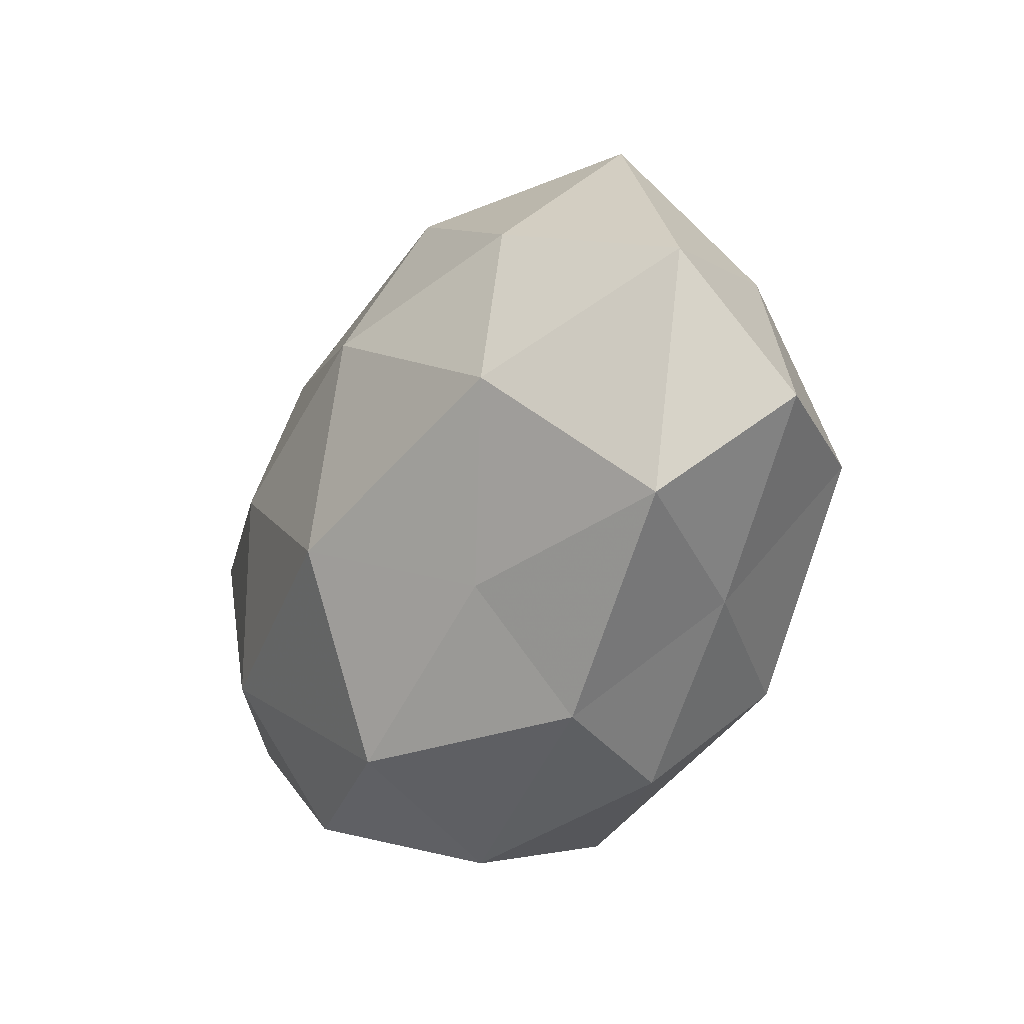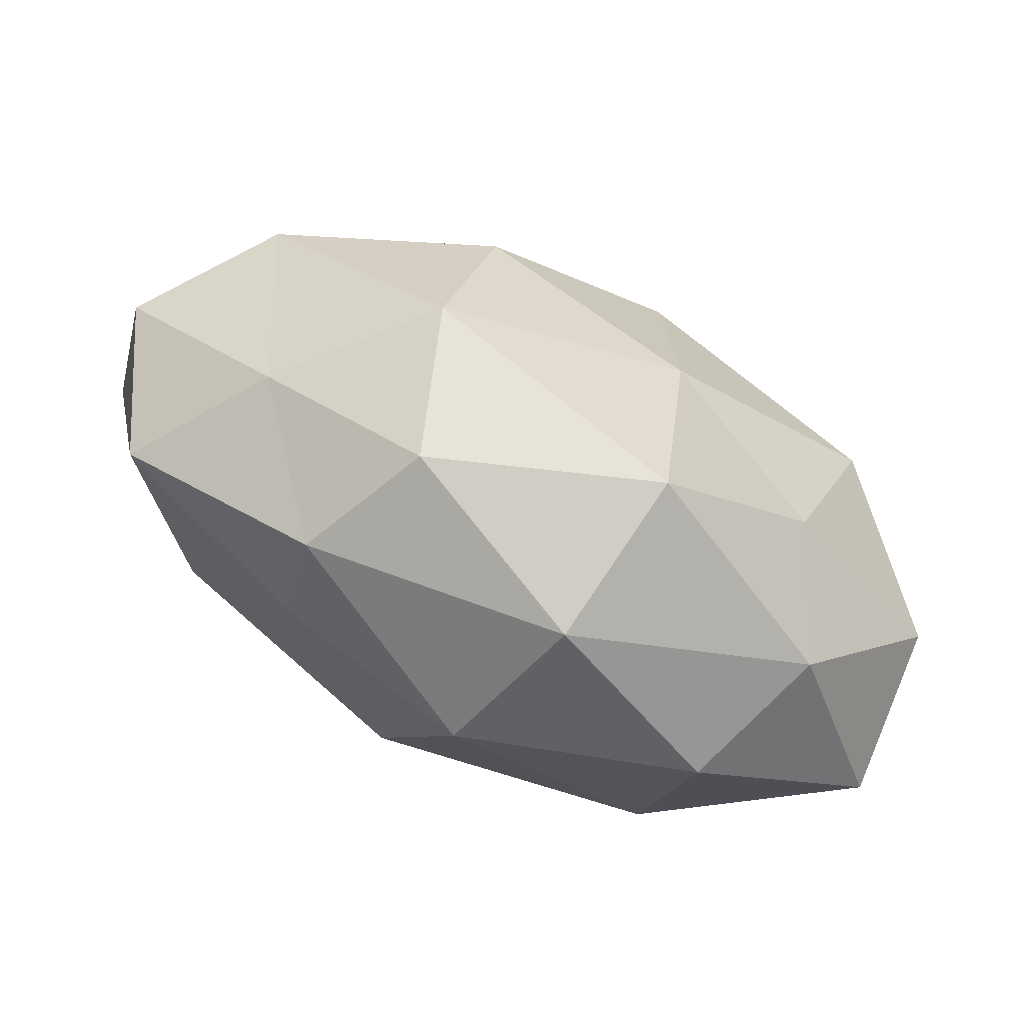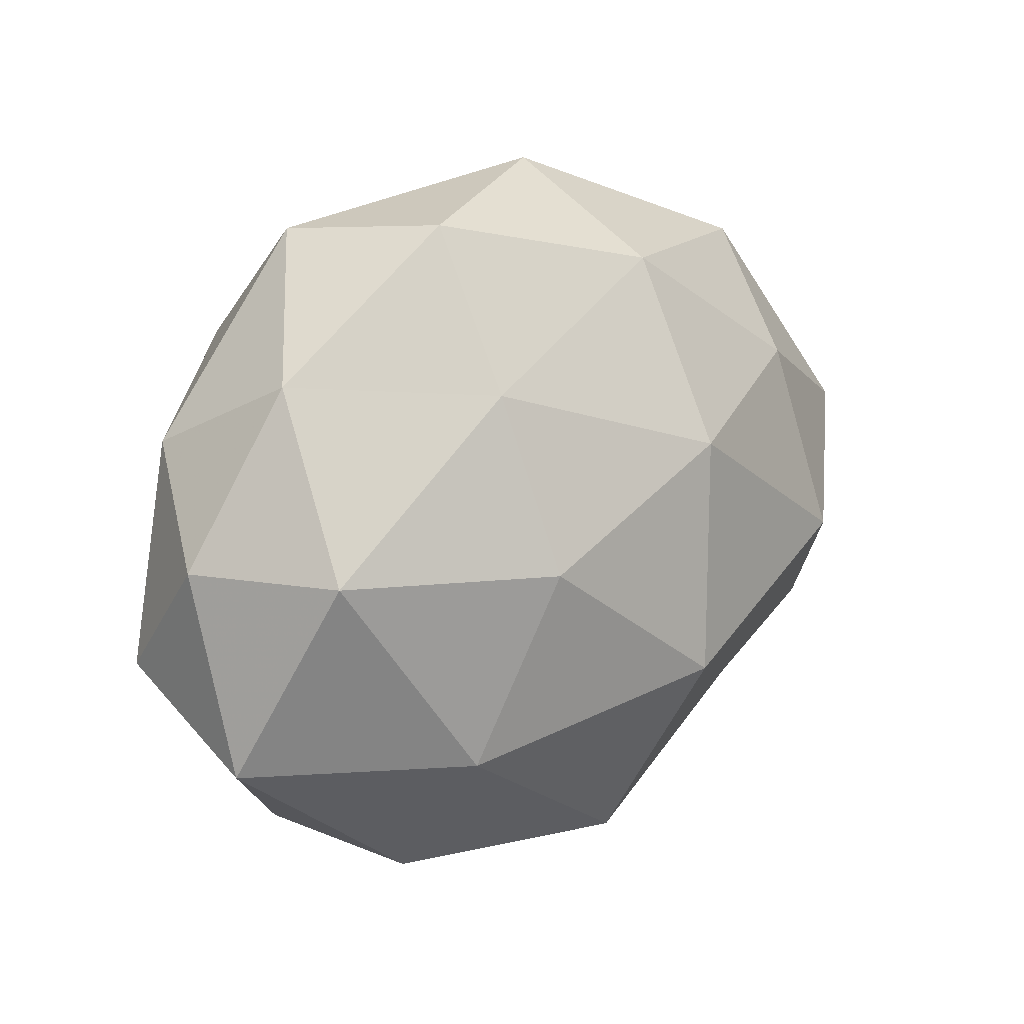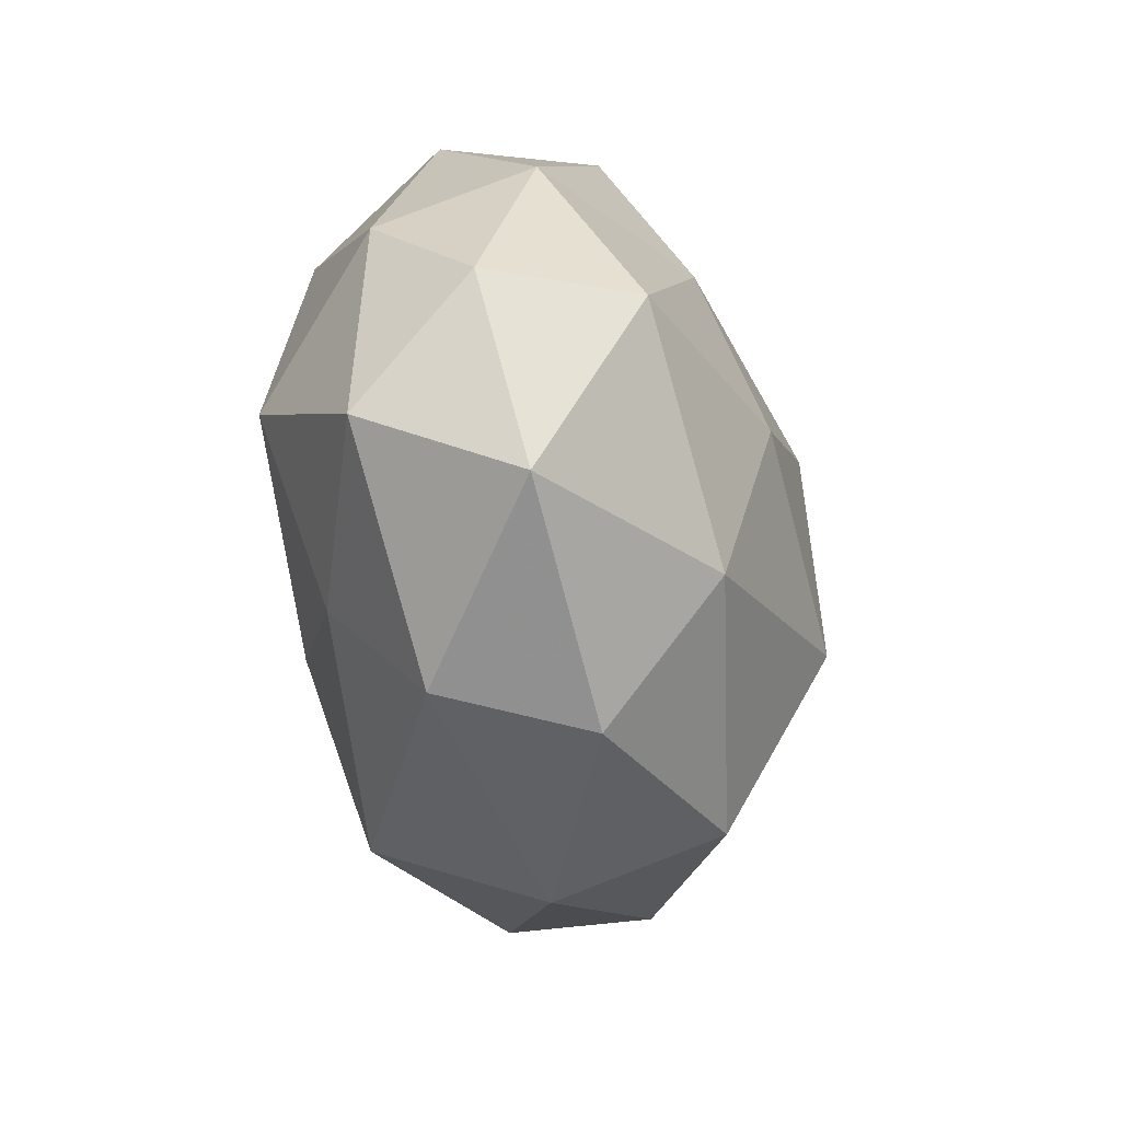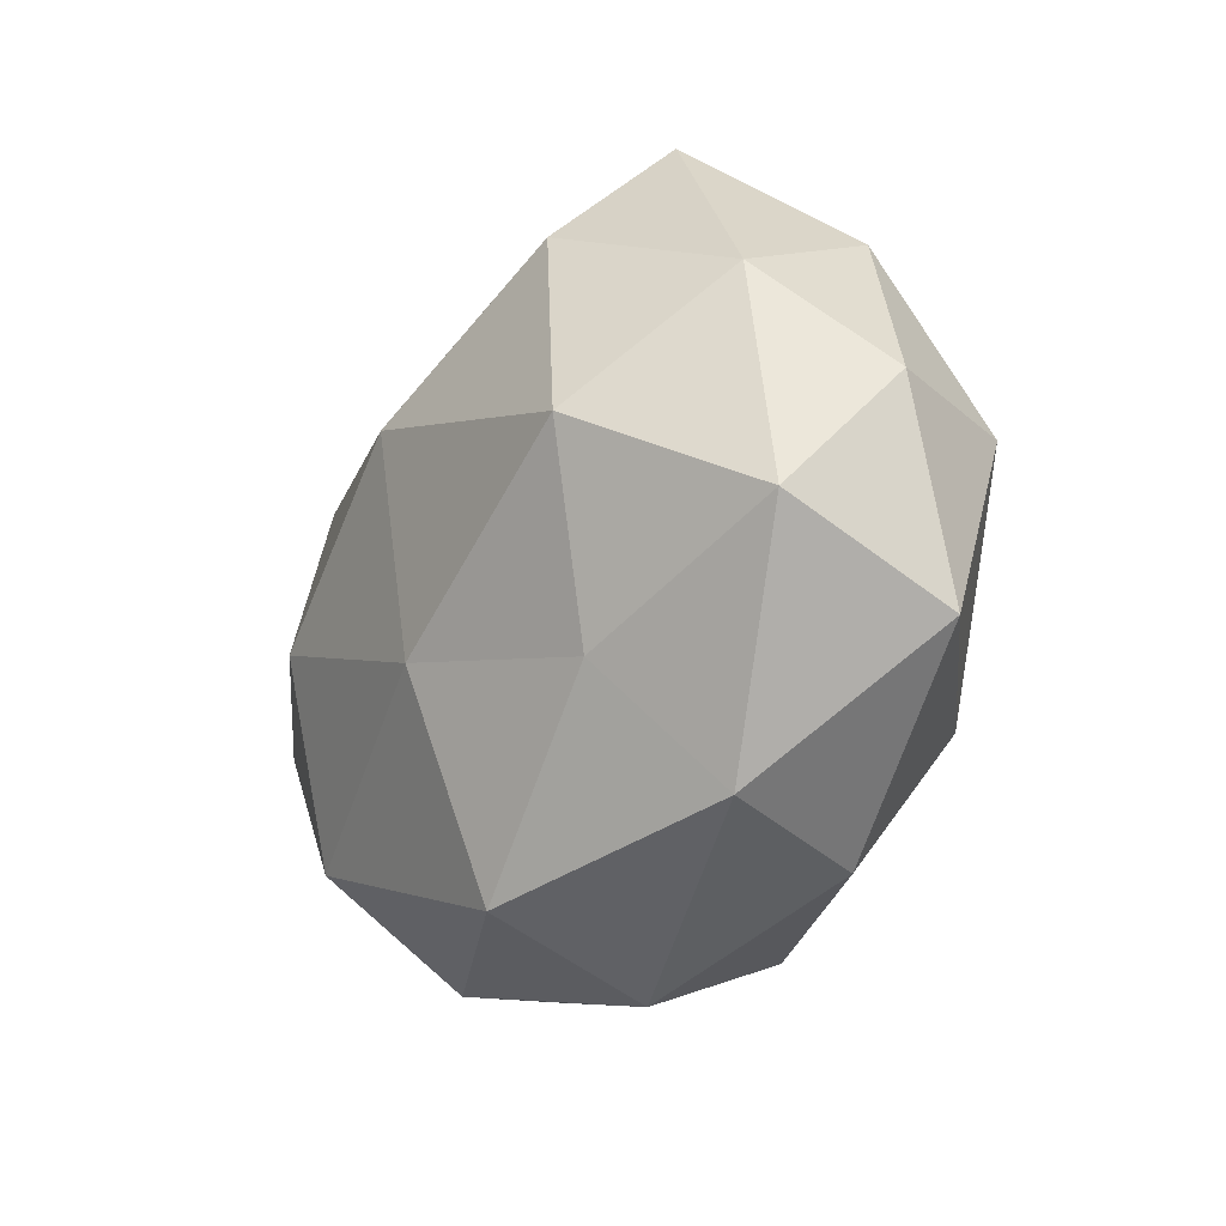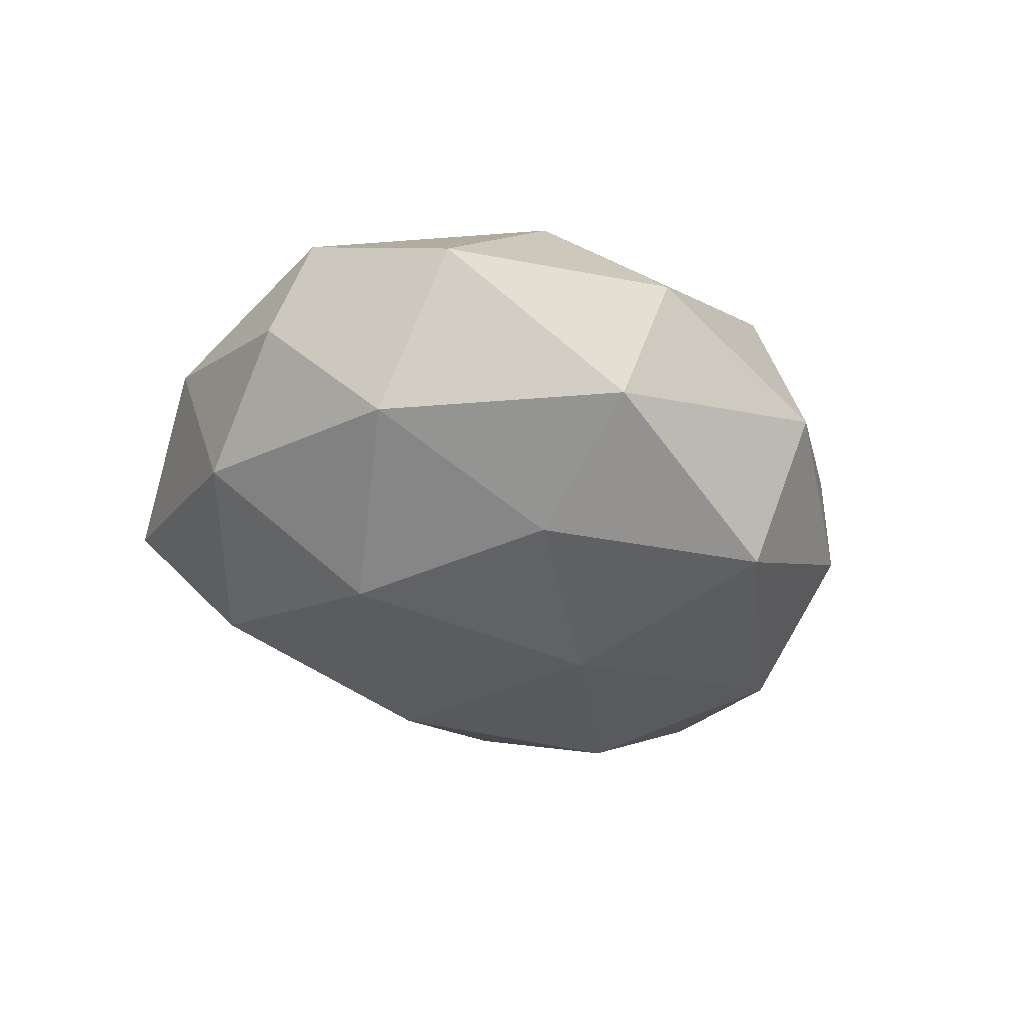
<metadata>
{"format":"obj","ext":"obj","renderer":"f3d","projection":"perspective","resolution":1024,"background":"white","views":[{"elev":-25.8,"azim":59.0,"up":"+Y"},{"elev":-76.8,"azim":154.0,"up":"+Y"},{"elev":16.8,"azim":-44.4,"up":"+Y"},{"elev":-28.3,"azim":-77.5,"up":"+Y"},{"elev":-23.5,"azim":-117.1,"up":"+Y"},{"elev":-24.2,"azim":-62.7,"up":"+Z"}]}
</metadata>
<code>
v 0.03338 0.02181 0.02046
v 0.008651 0.01504 0.03001
v 0.03943 -0.02482 -0.007397
v -0.02884 -0.03768 0.01168
v 0.02754 0.01864 -0.0246
v 0.03791 -0.00261 0.02606
v -0.04769 0.0182 -0.01054
v 0.0471 0.01637 -0.008848
v -0.04584 0.005821 0.02057
v 0.05918 -0.006425 -0.004421
v -0.02889 0.02735 -0.02339
v 0.05116 -0.01944 0.01048
v -0.004889 0.01347 -0.03185
v -0.05491 0.00587 0.003513
v -0.01984 0.04419 0.009996
v 0.01913 -0.04136 -0.009954
v 0.0575 0.009995 0.01043
v -0.008603 -0.04051 -0.01973
v -0.03672 0.002409 -0.02634
v 0.0003597 0.0335 -0.01843
v 0.03862 0.03623 0.005578
v -0.04298 0.02731 0.0075
v -0.03571 -0.03426 -0.005888
v 0.04651 -0.005988 -0.02123
v -0.05336 -0.01896 0.00945
v 0.02506 -0.02331 0.0192
v 0.02023 -0.003817 -0.03199
v 0.02707 0.03439 -0.01134
v -0.05324 -0.009525 -0.01041
v 0.02659 -0.03818 0.006488
v 0.008634 0.03752 0.01772
v -0.02919 0.04273 -0.00799
v 0.005831 0.0488 -0.001396
v -0.007586 -0.01446 -0.02917
v -0.0285 -0.01991 0.02537
v -0.004967 -0.04709 0.0006981
v 0.000289 -0.03841 0.02033
v -0.02072 0.02497 0.02181
v -0.01868 0.003484 0.02991
v 0.005755 -0.01419 0.03248
v -0.0299 -0.0201 -0.01934
v 0.02384 -0.02807 -0.02505
f 6 1 2
f 10 12 3
f 17 1 6
f 10 8 17
f 17 6 12
f 10 17 12
f 7 11 19
f 19 11 13
f 5 13 20
f 20 13 11
f 17 21 1
f 8 21 17
f 14 22 7
f 14 9 22
f 24 5 8
f 10 3 24
f 10 24 8
f 14 25 9
f 25 23 4
f 12 6 26
f 5 27 13
f 24 27 5
f 8 5 28
f 28 5 20
f 8 28 21
f 14 7 29
f 7 19 29
f 14 29 25
f 29 23 25
f 12 30 3
f 3 30 16
f 12 26 30
f 31 2 1
f 1 21 31
f 7 32 11
f 11 32 20
f 22 32 7
f 22 15 32
f 20 33 28
f 21 28 33
f 31 33 15
f 21 33 31
f 32 15 33
f 32 33 20
f 19 13 34
f 34 13 27
f 25 4 35
f 25 35 9
f 36 18 16
f 4 23 36
f 23 18 36
f 16 30 36
f 30 26 37
f 35 4 37
f 36 37 4
f 30 37 36
f 9 38 22
f 22 38 15
f 38 2 31
f 15 38 31
f 9 35 39
f 38 39 2
f 9 39 38
f 6 2 40
f 26 6 40
f 40 37 26
f 35 37 40
f 40 2 39
f 39 35 40
f 23 41 18
f 29 19 41
f 29 41 23
f 34 18 41
f 41 19 34
f 3 16 42
f 42 16 18
f 3 42 24
f 24 42 27
f 42 18 34
f 27 42 34

</code>
